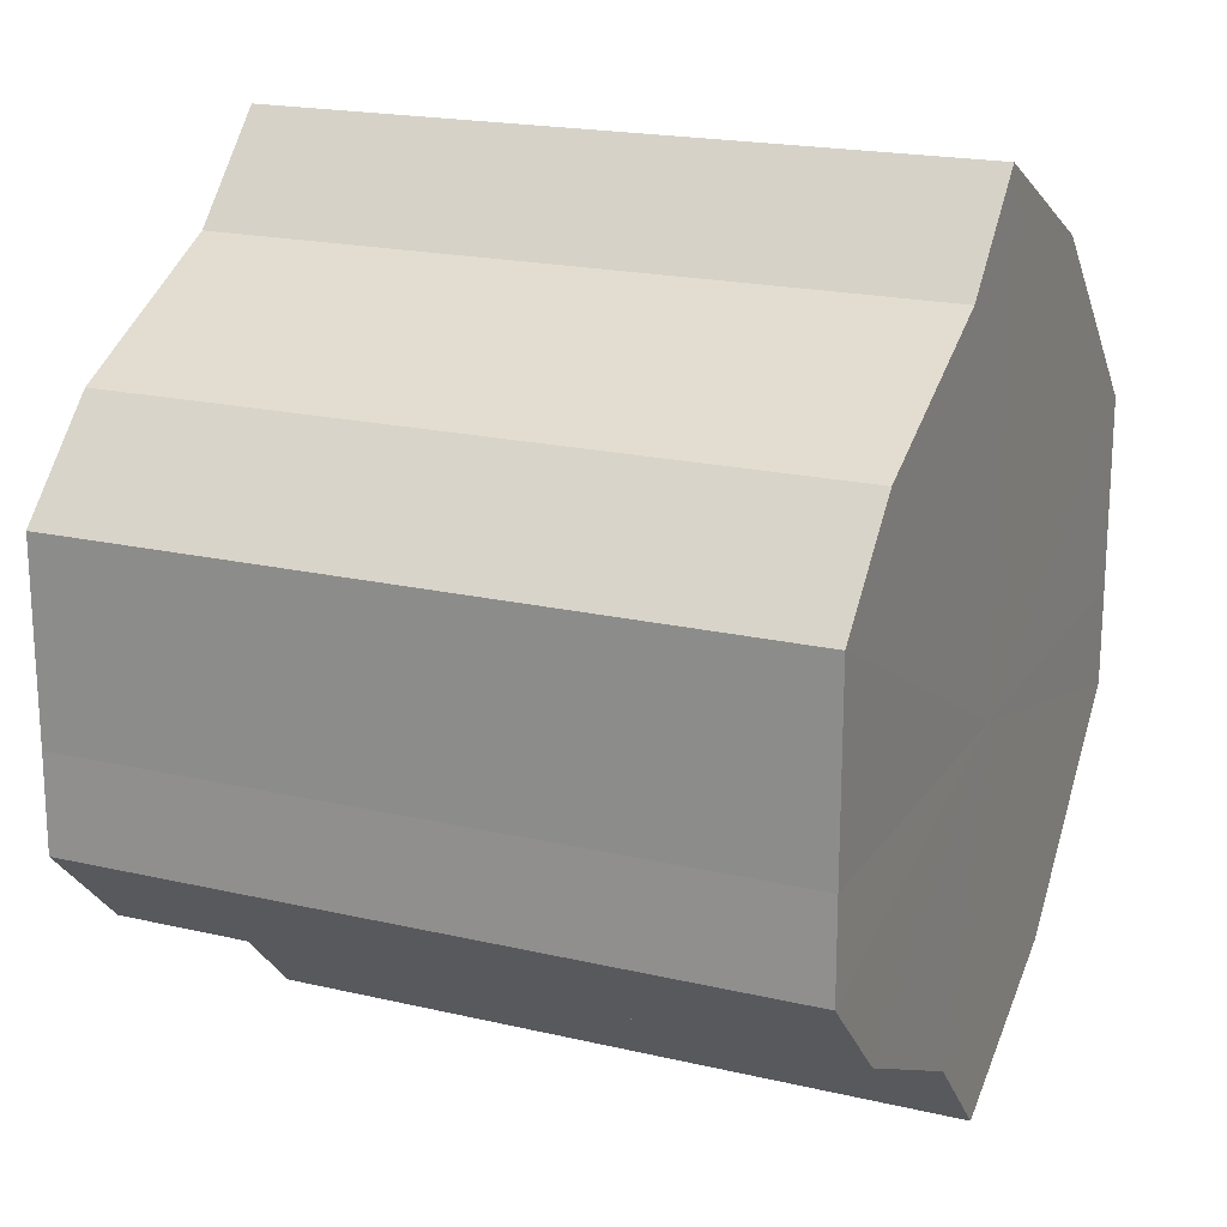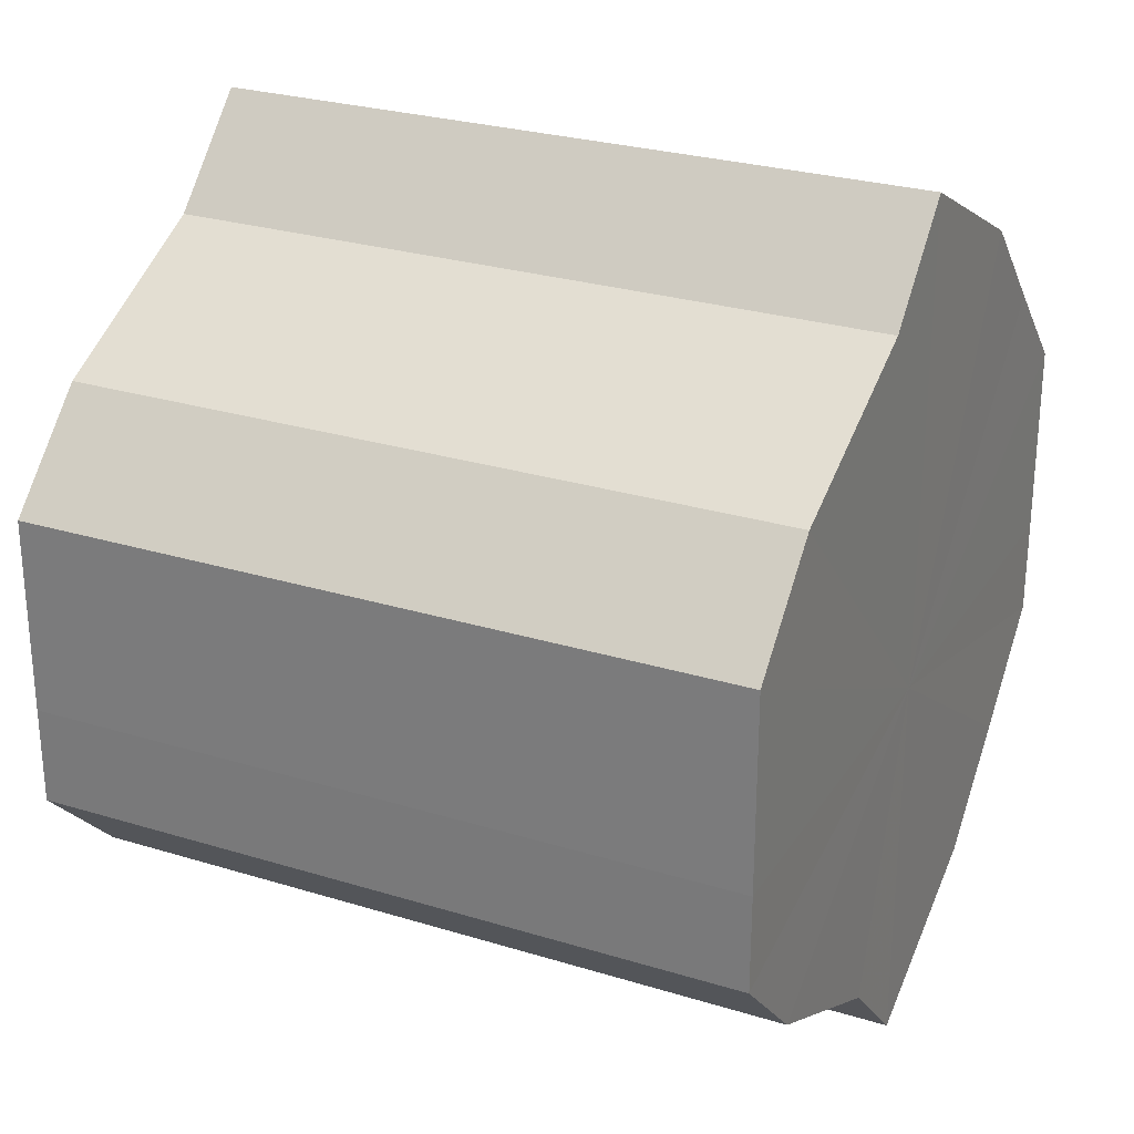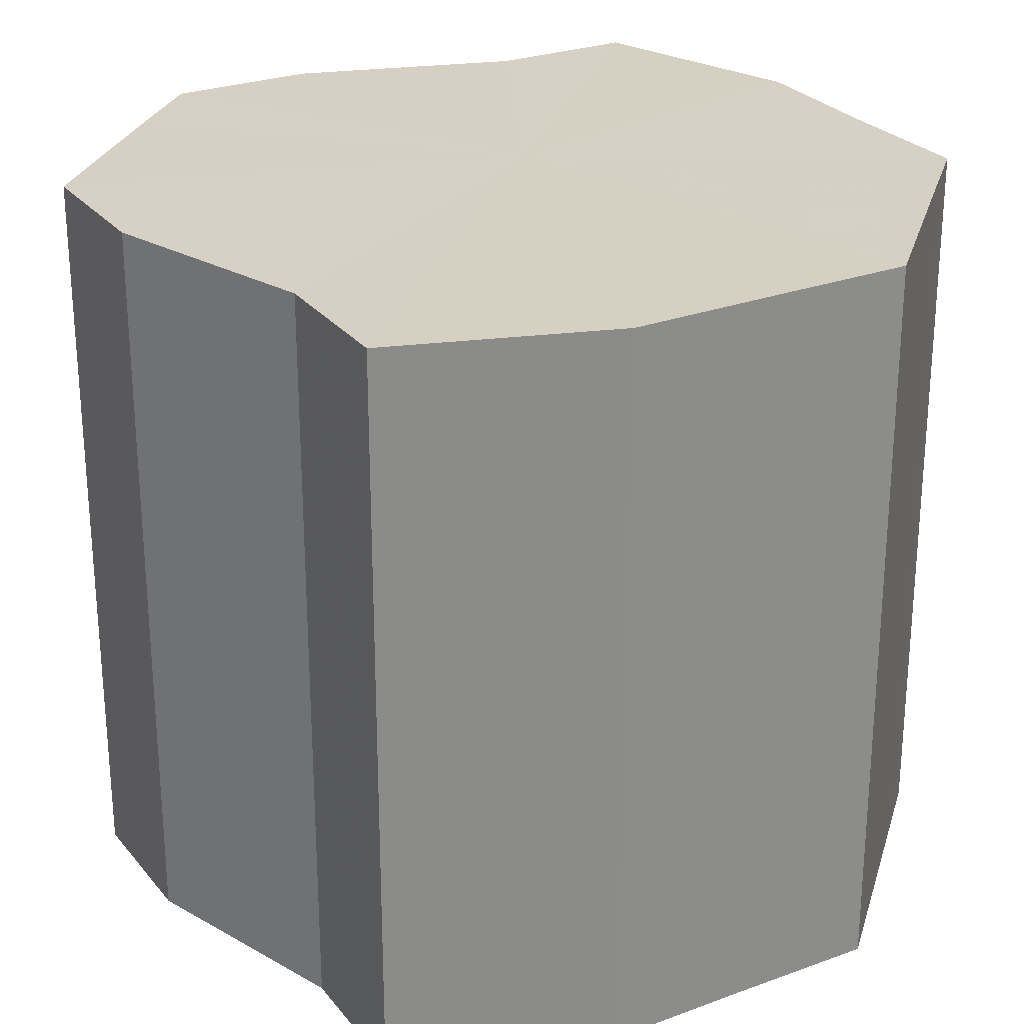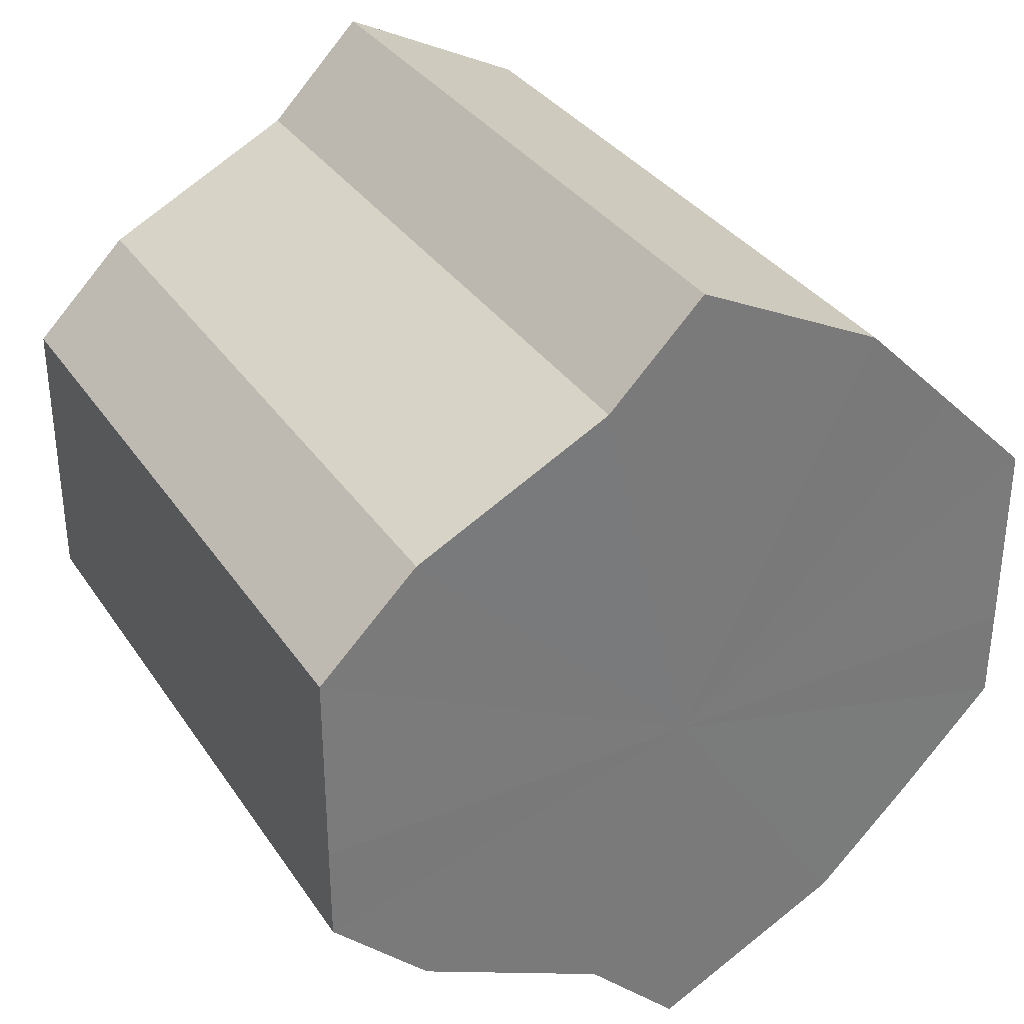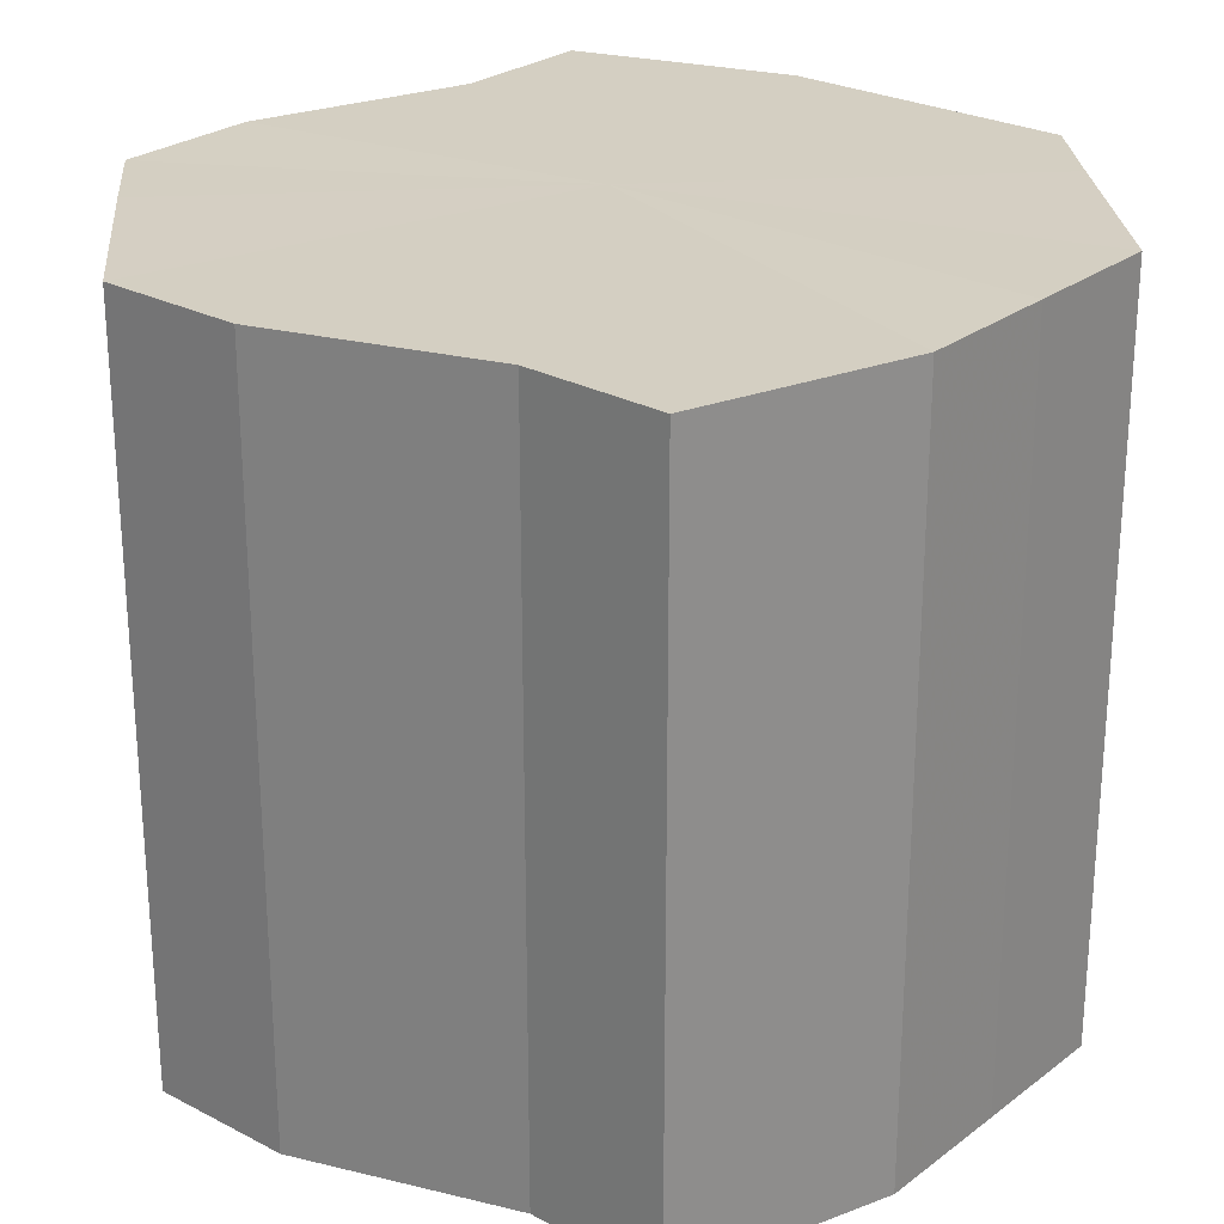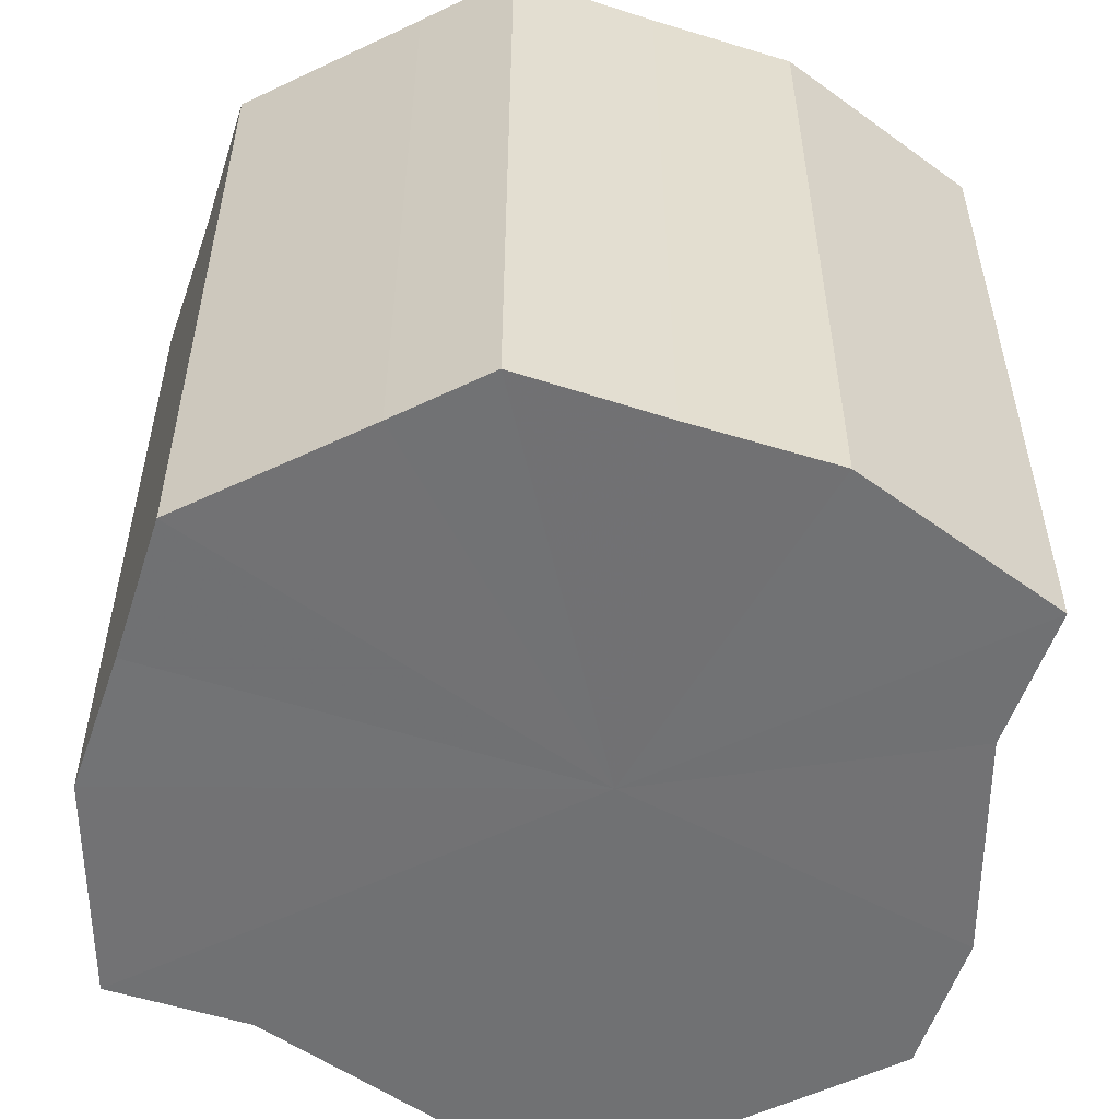
<metadata>
{"format":"obj","ext":"obj","renderer":"f3d","projection":"perspective","resolution":1024,"background":"white","views":[{"elev":19.3,"azim":113.8,"up":"+Y"},{"elev":26.8,"azim":115.6,"up":"+Y"},{"elev":26.5,"azim":-165.0,"up":"+Z"},{"elev":33.6,"azim":151.0,"up":"+Y"},{"elev":25.8,"azim":175.0,"up":"+Z"},{"elev":-55.4,"azim":-63.4,"up":"+Z"}]}
</metadata>
<code>
o 24905
v 2247 1854 7.555
v 2247 1854 7.555
v 2247 1854 7.628
v 2247 1854 7.555
v 2247 1854 7.628
v 2247 1854 7.555
v 2247 1854 7.628
v 2247 1854 7.555
v 2247 1854 7.628
v 2247 1854 7.555
v 2247 1854 7.628
v 2247 1854 7.555
v 2247 1854 7.628
v 2247 1855 7.555
v 2247 1855 7.628
v 2247 1854 7.555
v 2247 1854 7.628
v 2247 1855 7.555
v 2247 1855 7.628
v 2247 1854 7.555
v 2247 1854 7.628
v 2247 1855 7.555
v 2247 1855 7.628
v 2247 1854 7.555
v 2247 1854 7.628
v 2247 1854 7.555
v 2247 1854 7.628
v 2247 1854 7.555
v 2247 1854 7.628
v 2247 1854 7.555
v 2247 1854 7.628
v 2247 1854 7.628
v 2247 1854 7.628
v 2247 1854 7.555
v 2247 1854 7.628
v 2247 1854 7.555
v 2247 1854 7.628
v 2247 1854 7.628
v 2247 1854 7.555
v 2247 1854 7.628
v 2247 1854 7.555
v 2247 1854 7.555
v 2247 1854 7.628
v 2247 1855 7.628
v 2247 1854 7.555
v 2247 1855 7.628
v 2247 1855 7.555
v 2247 1854 7.555
v 2247 1854 7.628
v 2247 1855 7.628
v 2247 1855 7.555
v 2247 1854 7.628
v 2247 1855 7.555
v 2247 1854 7.555
v 2247 1854 7.628
v 2247 1854 7.628
v 2247 1854 7.555
v 2247 1854 7.628
v 2247 1854 7.555
v 2247 1854 7.555
v 2247 1854 7.628
v 2247 1854 7.628
v 2247 1854 7.555
v 2247 1854 7.555
v 2247 1854 7.555
v 2247 1854 7.555
v 2247 1854 7.555
v 2247 1854 7.555
v 2247 1854 7.555
v 2247 1854 7.555
v 2247 1854 7.555
v 2247 1854 7.555
v 2247 1855 7.555
v 2247 1854 7.555
v 2247 1855 7.555
v 2247 1854 7.555
v 2247 1855 7.555
v 2247 1854 7.555
v 2247 1854 7.555
v 2247 1854 7.555
v 2247 1854 7.555
v 2247 1854 7.628
v 2247 1854 7.628
v 2247 1854 7.628
v 2247 1854 7.628
v 2247 1854 7.628
v 2247 1854 7.628
v 2247 1854 7.628
v 2247 1855 7.628
v 2247 1854 7.628
v 2247 1855 7.628
v 2247 1854 7.628
v 2247 1855 7.628
v 2247 1854 7.628
v 2247 1854 7.628
v 2247 1854 7.628
v 2247 1854 7.628
v 2247 1854 7.628
f 1 2 3
f 2 4 5
f 6 1 7
f 4 8 9
f 10 6 11
f 8 12 13
f 14 10 15
f 12 16 17
f 18 14 19
f 16 20 21
f 22 18 23
f 20 24 25
f 26 22 27
f 24 28 29
f 30 26 31
f 28 30 32
f 33 34 35
f 35 36 37
f 38 39 33
f 40 41 38
f 37 42 43
f 44 45 40
f 46 47 44
f 43 48 49
f 50 51 46
f 52 53 50
f 49 54 55
f 56 57 52
f 58 59 56
f 55 60 61
f 62 63 58
f 61 64 62
f 65 66 67
f 65 68 66
f 65 67 69
f 65 70 68
f 65 69 71
f 65 72 70
f 65 71 73
f 65 74 72
f 65 73 75
f 65 76 74
f 65 75 77
f 65 78 76
f 65 77 79
f 65 80 78
f 65 79 81
f 65 81 80
f 82 83 84
f 82 85 83
f 82 84 86
f 82 87 85
f 82 86 88
f 82 89 87
f 82 88 90
f 82 91 89
f 82 90 92
f 82 93 91
f 82 92 94
f 82 95 93
f 82 94 96
f 82 97 95
f 82 96 98
f 82 98 97

</code>
